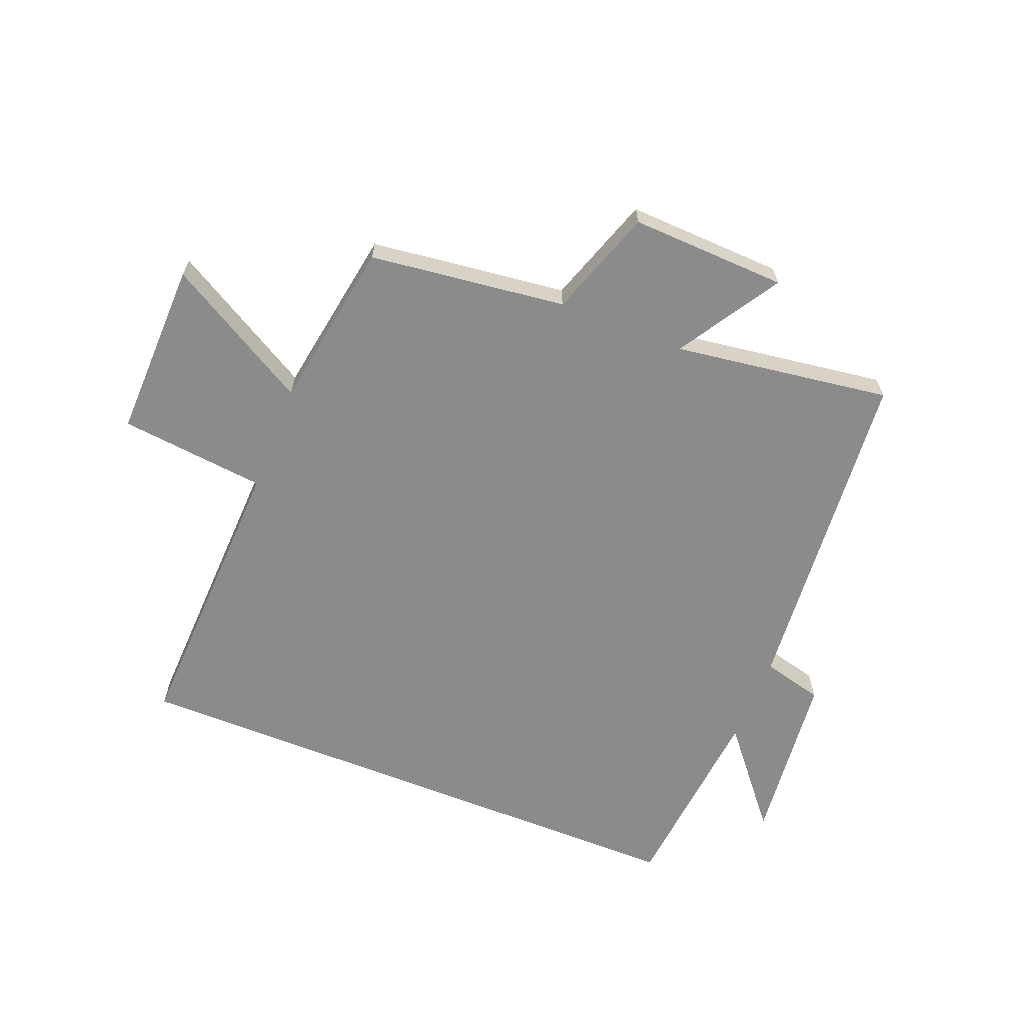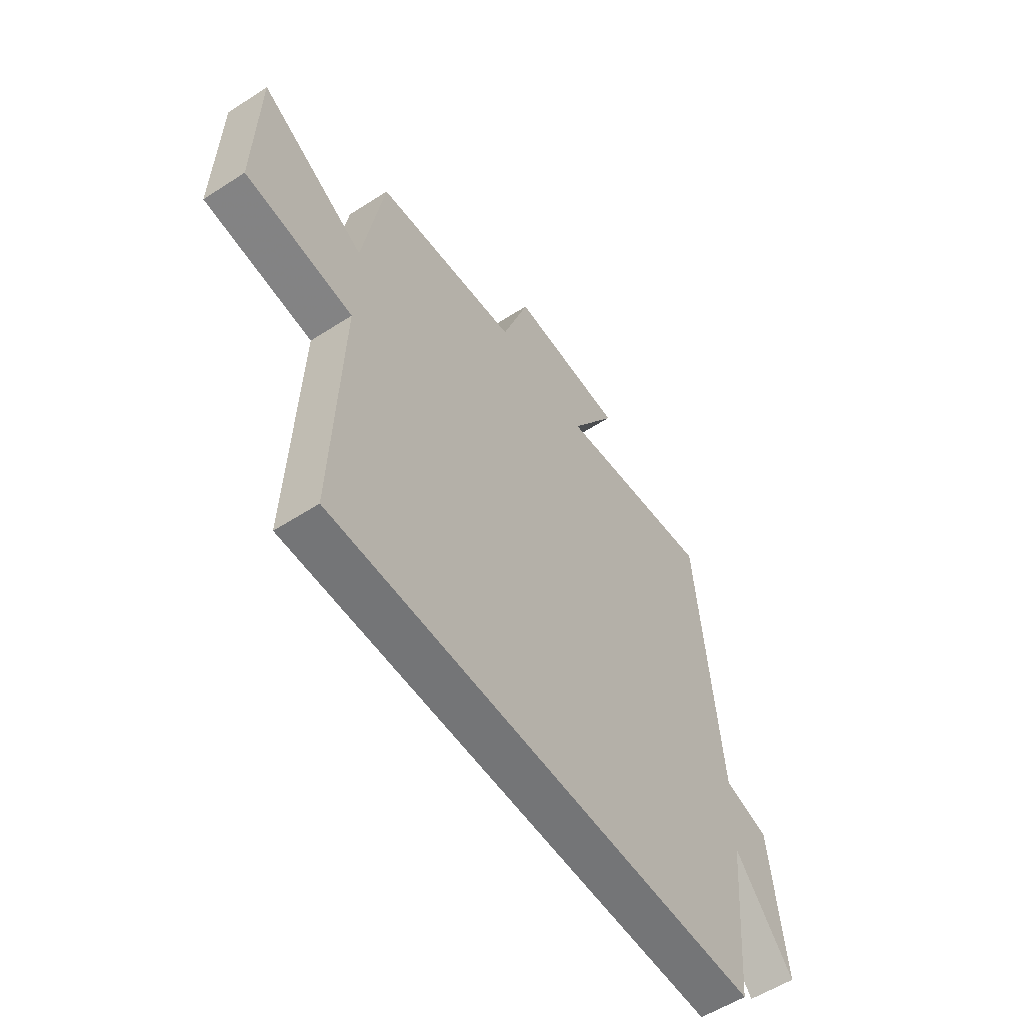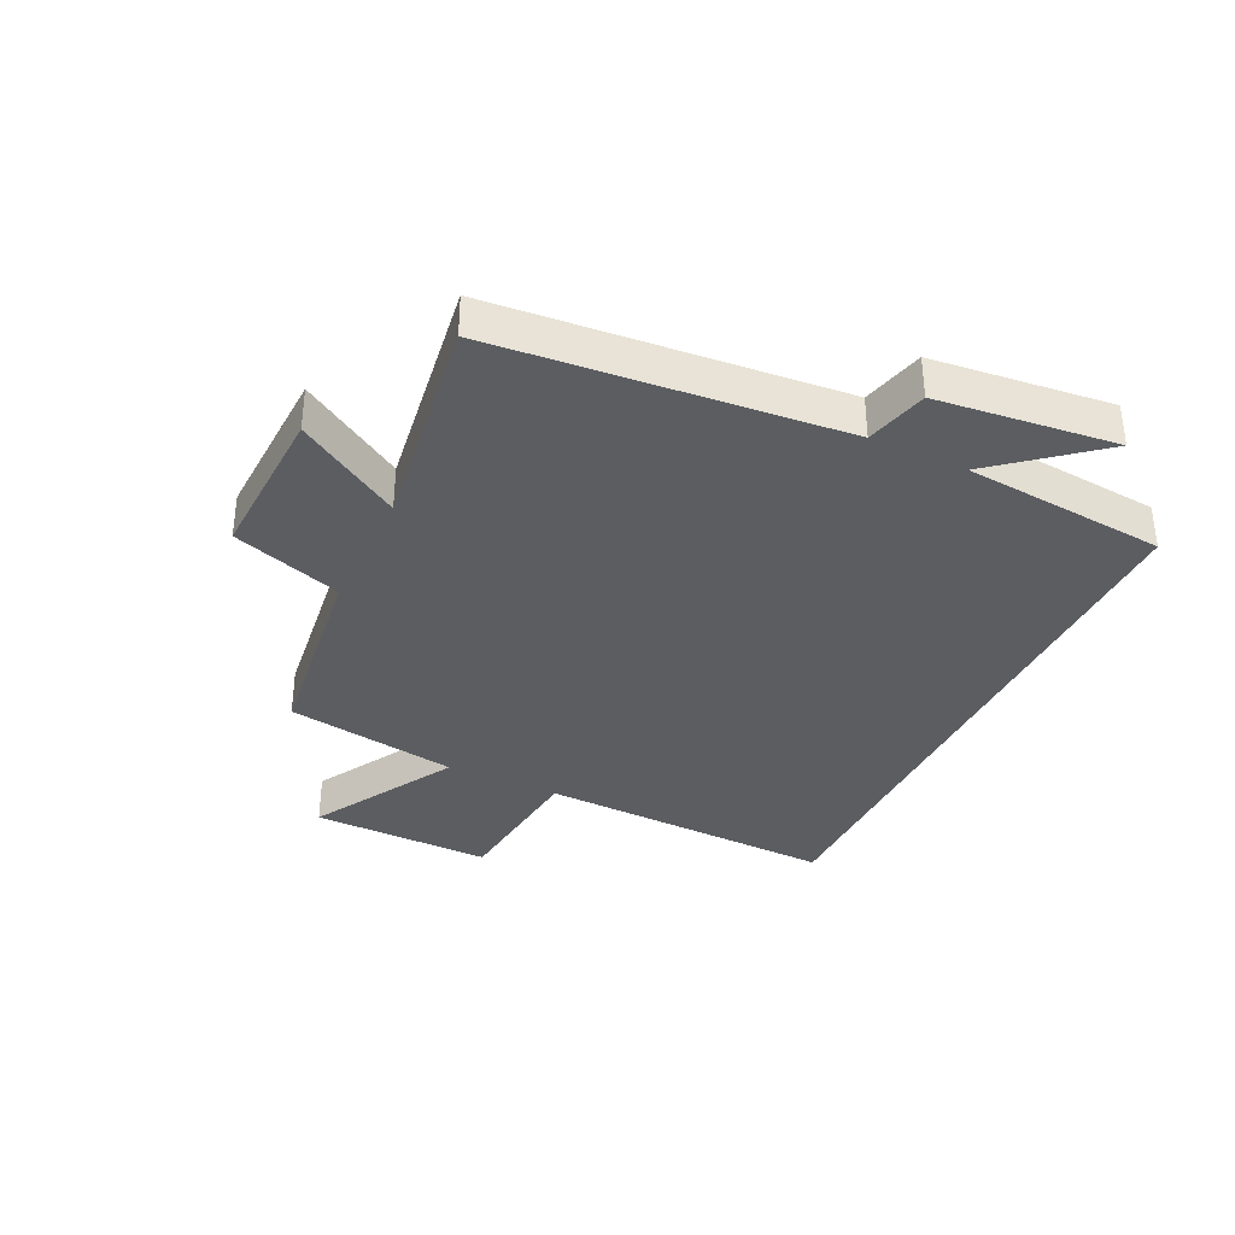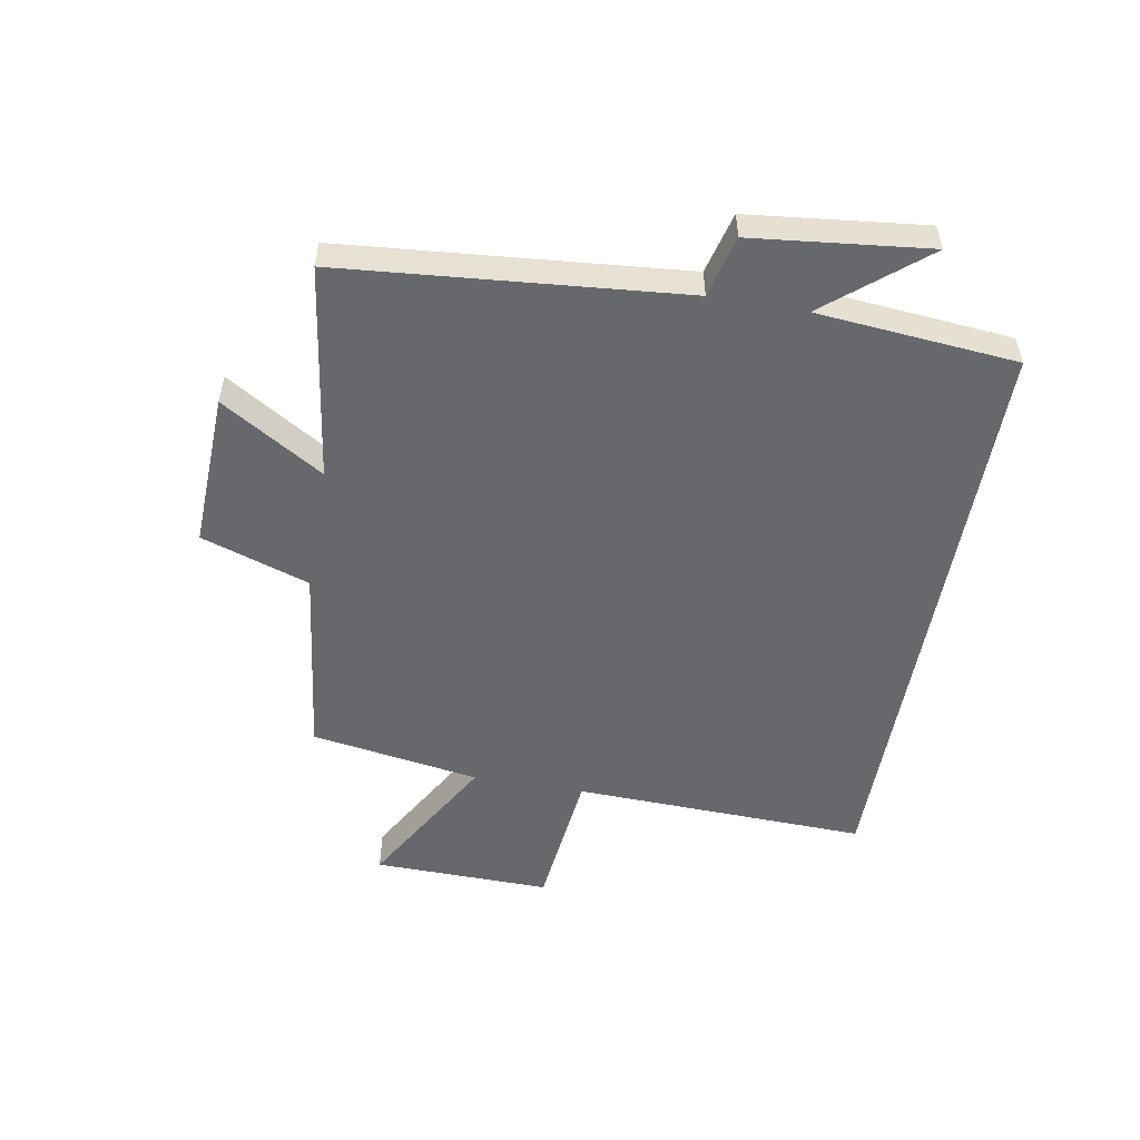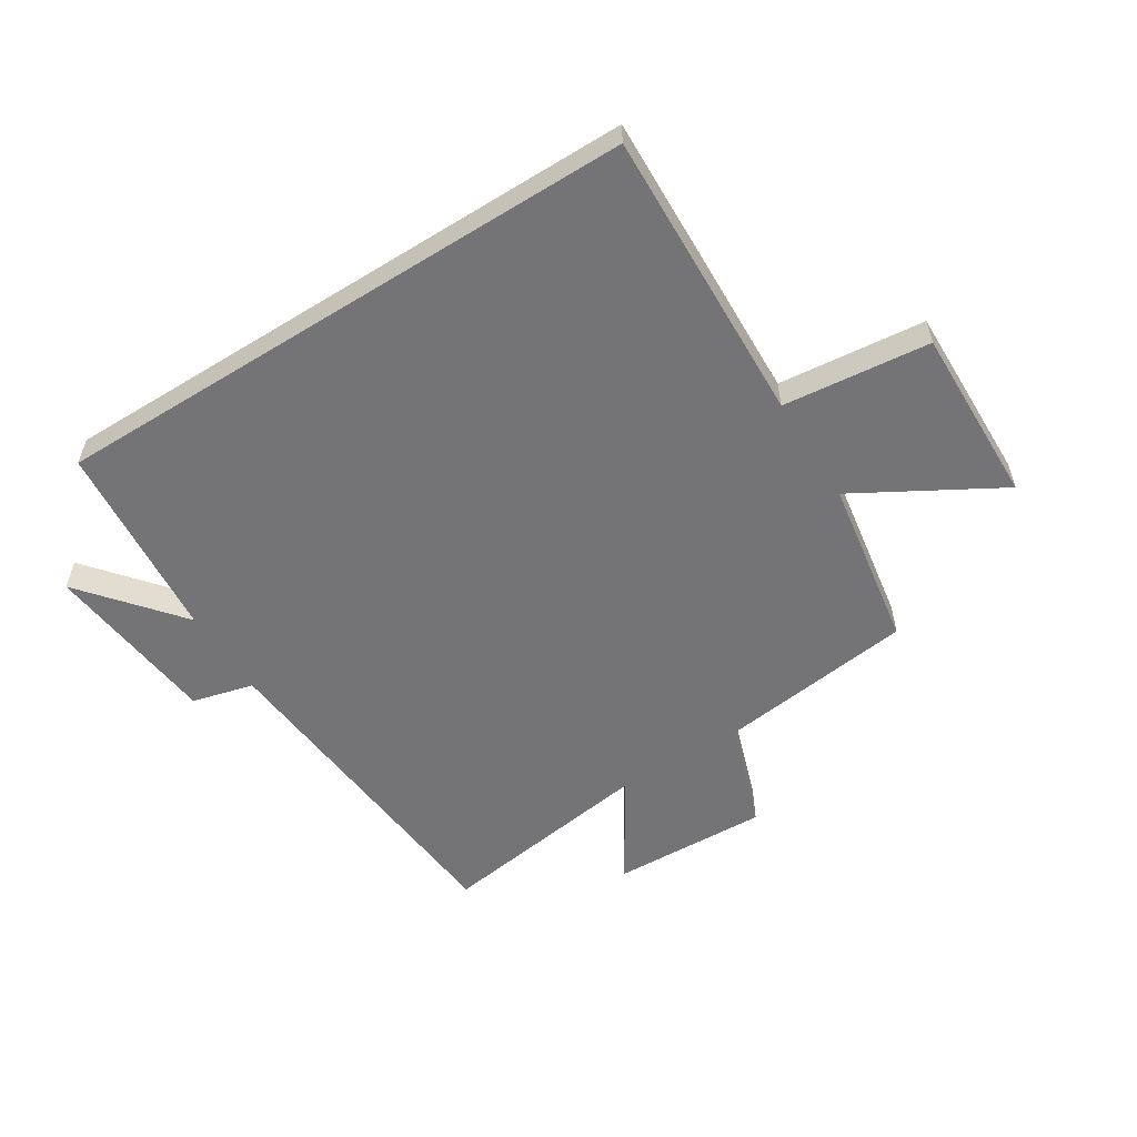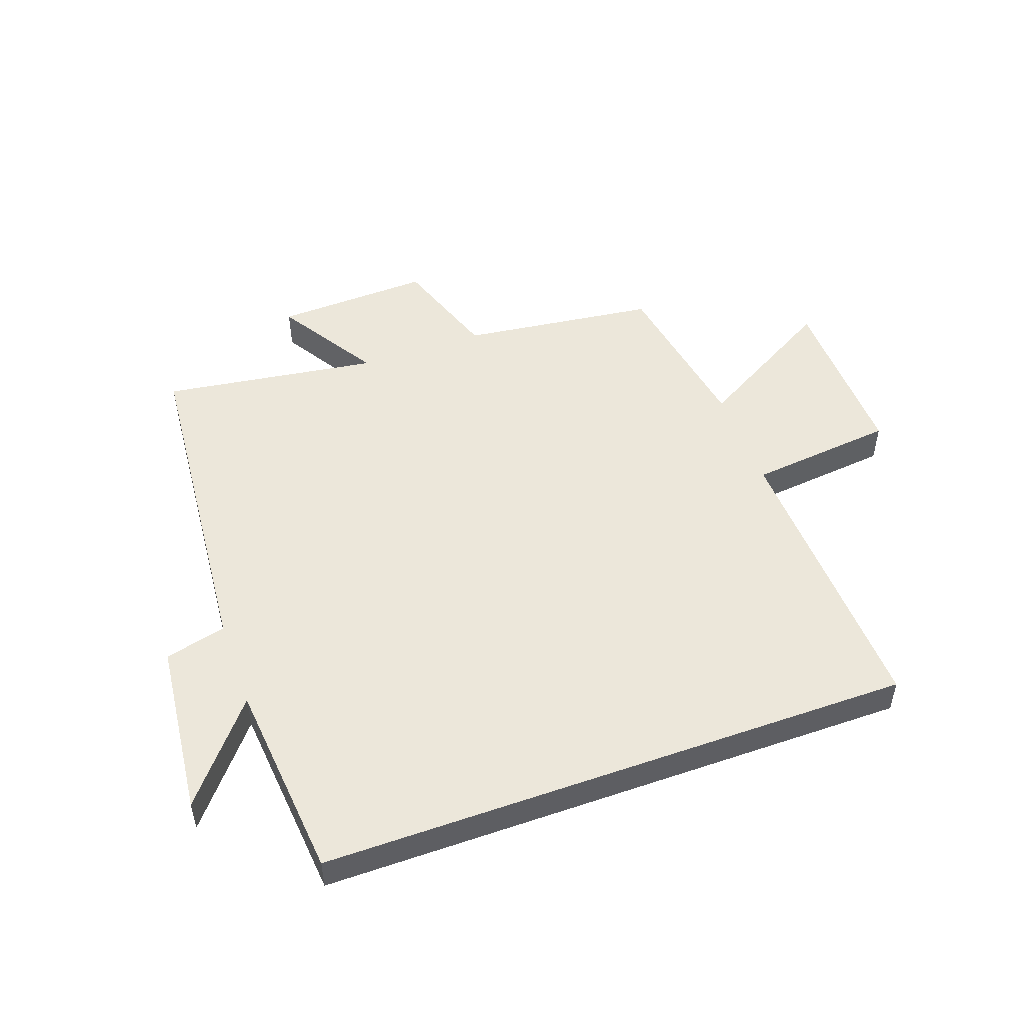
<metadata>
{"format":"obj","ext":"obj","renderer":"f3d","projection":"perspective","resolution":1024,"background":"white","views":[{"elev":-63.8,"azim":-21.8,"up":"+Y"},{"elev":-56.5,"azim":-56.0,"up":"+Z"},{"elev":-35.6,"azim":64.5,"up":"+Y"},{"elev":-52.4,"azim":80.0,"up":"+Y"},{"elev":-56.3,"azim":-147.8,"up":"+Y"},{"elev":50.3,"azim":160.2,"up":"+Y"}]}
</metadata>
<code>
v 0.45 0.07 0.552
v 0.5 0.07 -0.012
v 0.602 0.07 -0.038
v 0.634 0.07 -0.33
v 0.5 0.07 -0.168
v 0.47 0.07 -0.5
v -0.517 0.07 -0.5
v -0.5 0.07 -0.009
v -0.744 0.07 0.017
v -0.738 0.07 0.313
v -0.5 0.07 0.177
v -0.454 0.07 0.459
v -0.127 0.07 0.5
v -0.066 0.07 0.68
v 0.194 0.07 0.67
v 0.089 0.07 0.5
v 0.45 0 0.552
v 0.5 0 -0.012
v 0.602 0 -0.038
v 0.634 0 -0.33
v 0.5 0 -0.168
v 0.47 0 -0.5
v -0.517 0 -0.5
v -0.5 0 -0.009
v -0.744 0 0.017
v -0.738 0 0.313
v -0.5 0 0.177
v -0.454 0 0.459
v -0.127 0 0.5
v -0.066 0 0.68
v 0.194 0 0.67
v 0.089 0 0.5
f 13 14 15 16
f 11 12 13 16
f 11 16 1 2
f 8 9 10 11
f 8 11 2 3
f 5 6 7 8
f 5 8 3
f 3 4 5
f 32 31 30 29
f 32 29 28 27
f 18 17 32 27
f 27 26 25 24
f 19 18 27 24
f 24 23 22 21
f 19 24 21
f 21 20 19
f 1 17 18 2
f 2 18 19 3
f 3 19 20 4
f 4 20 21 5
f 5 21 22 6
f 6 22 23 7
f 7 23 24 8
f 8 24 25 9
f 9 25 26 10
f 10 26 27 11
f 11 27 28 12
f 12 28 29 13
f 13 29 30 14
f 14 30 31 15
f 15 31 32 16
f 16 32 17 1

</code>
